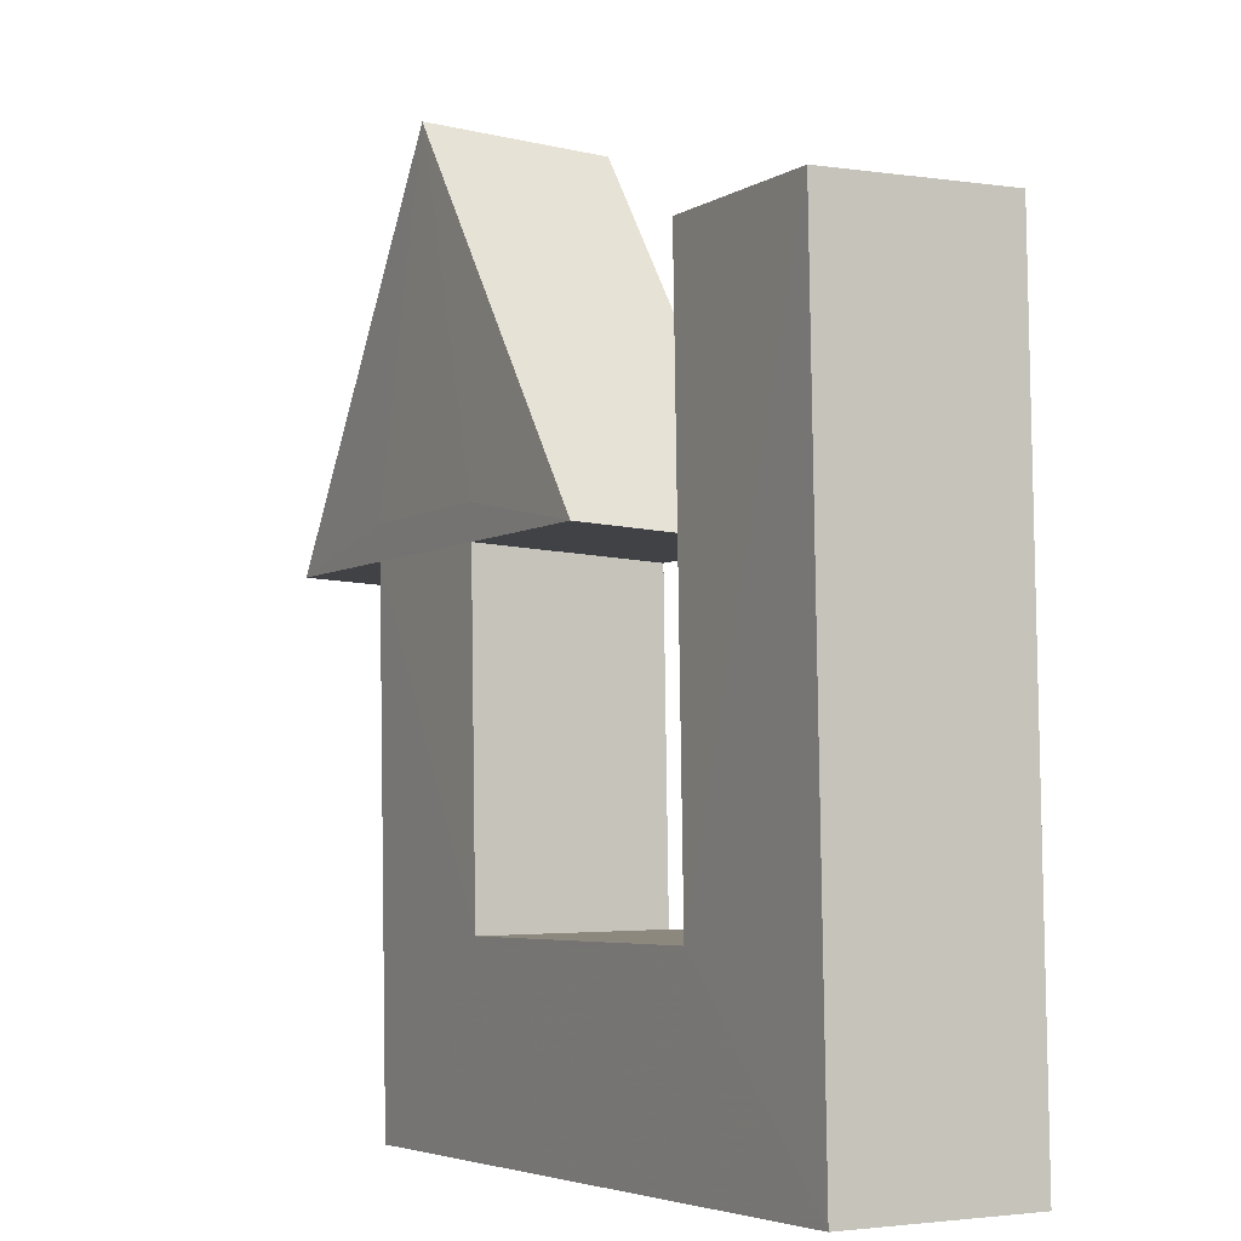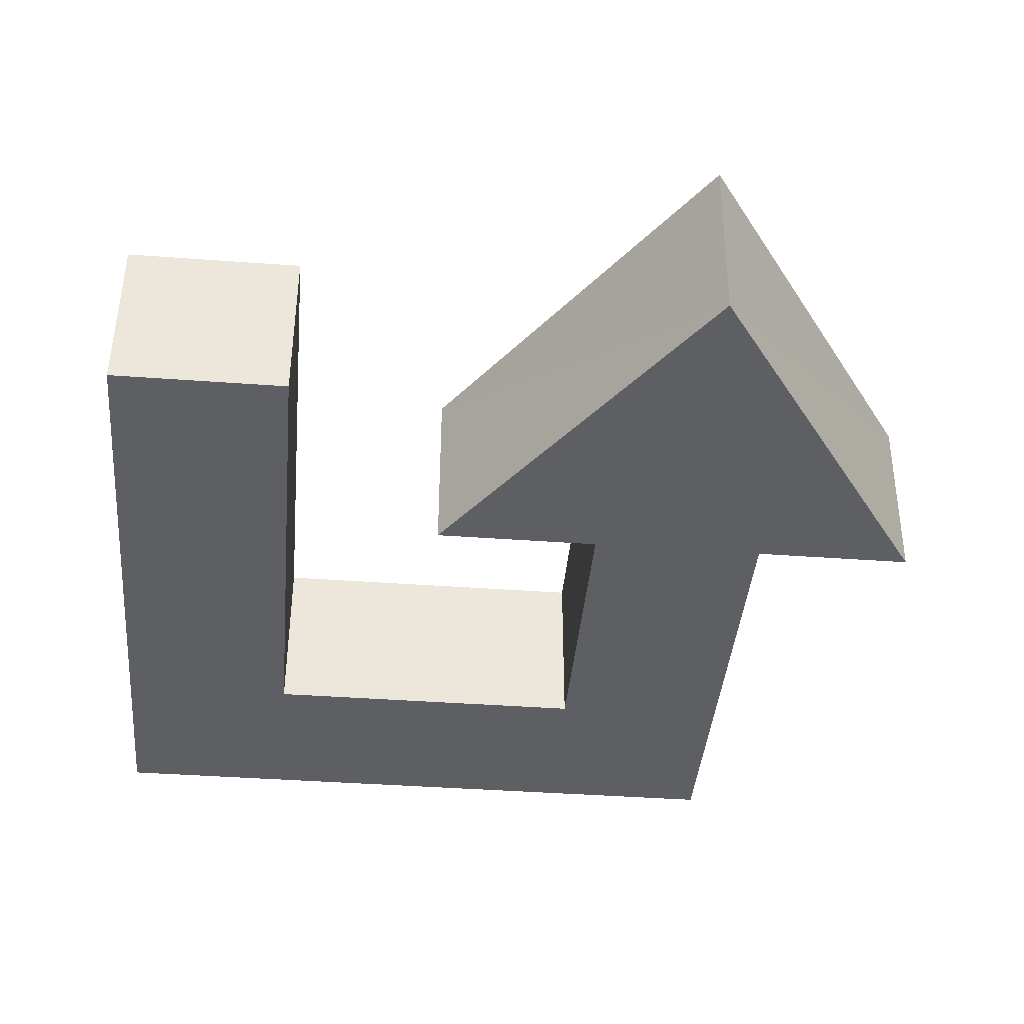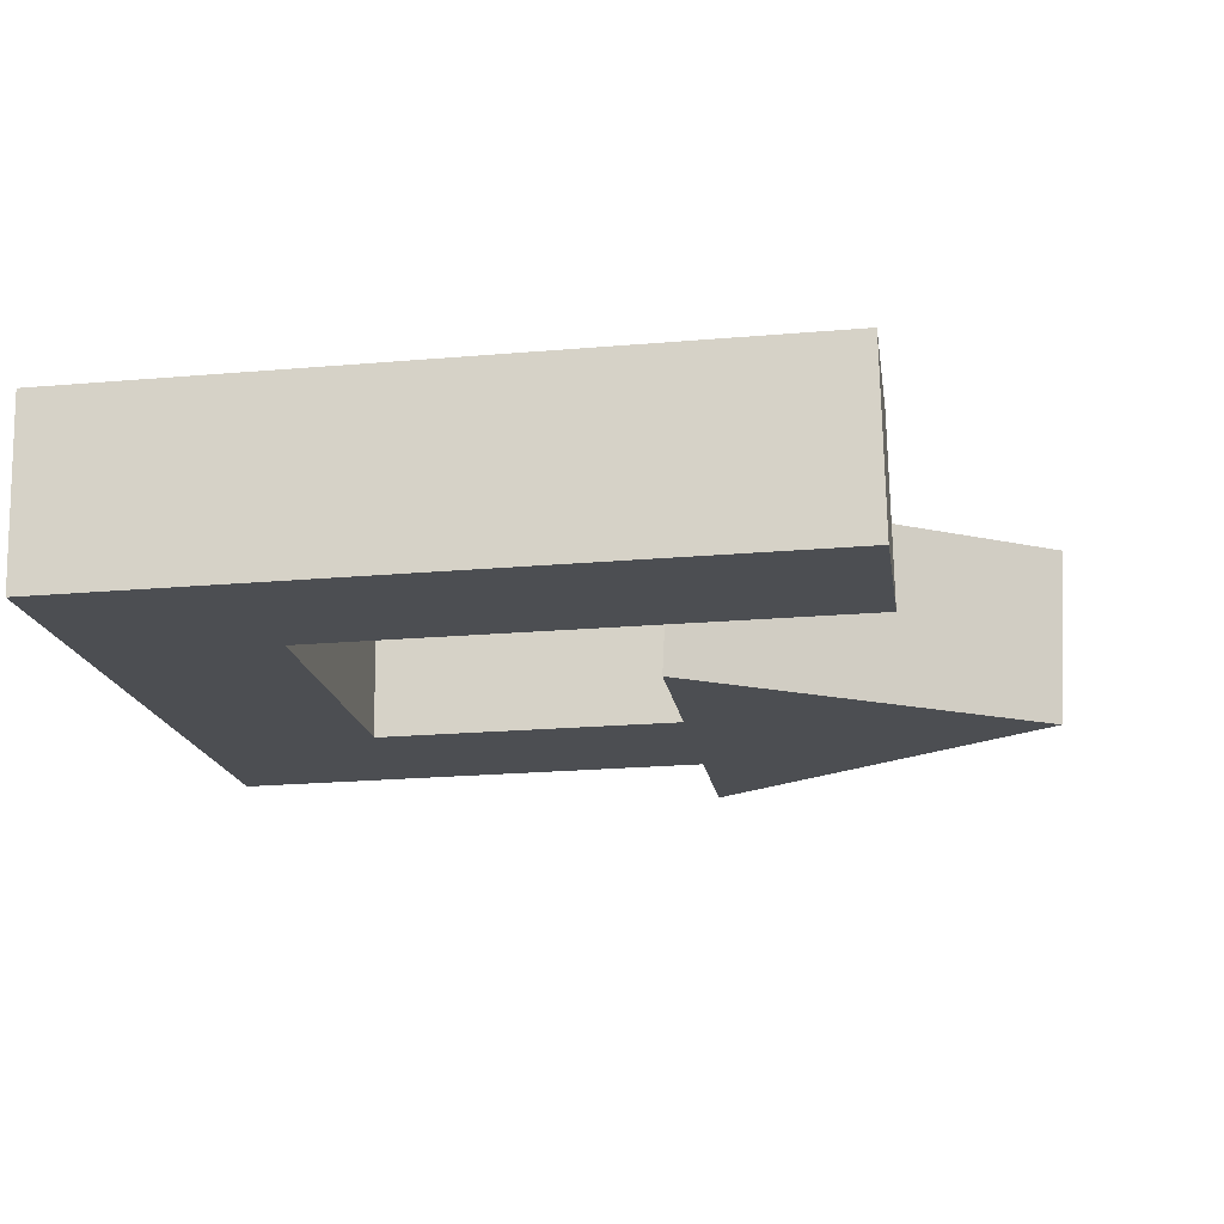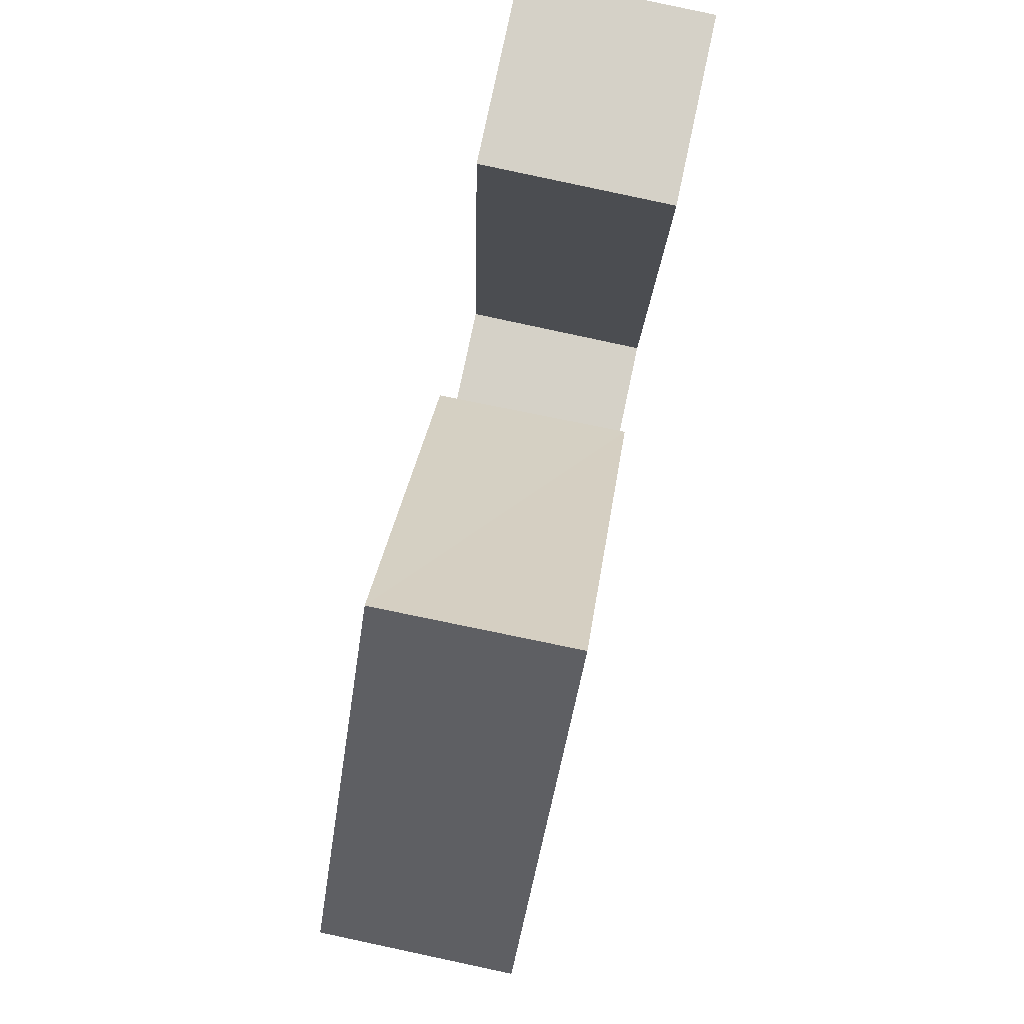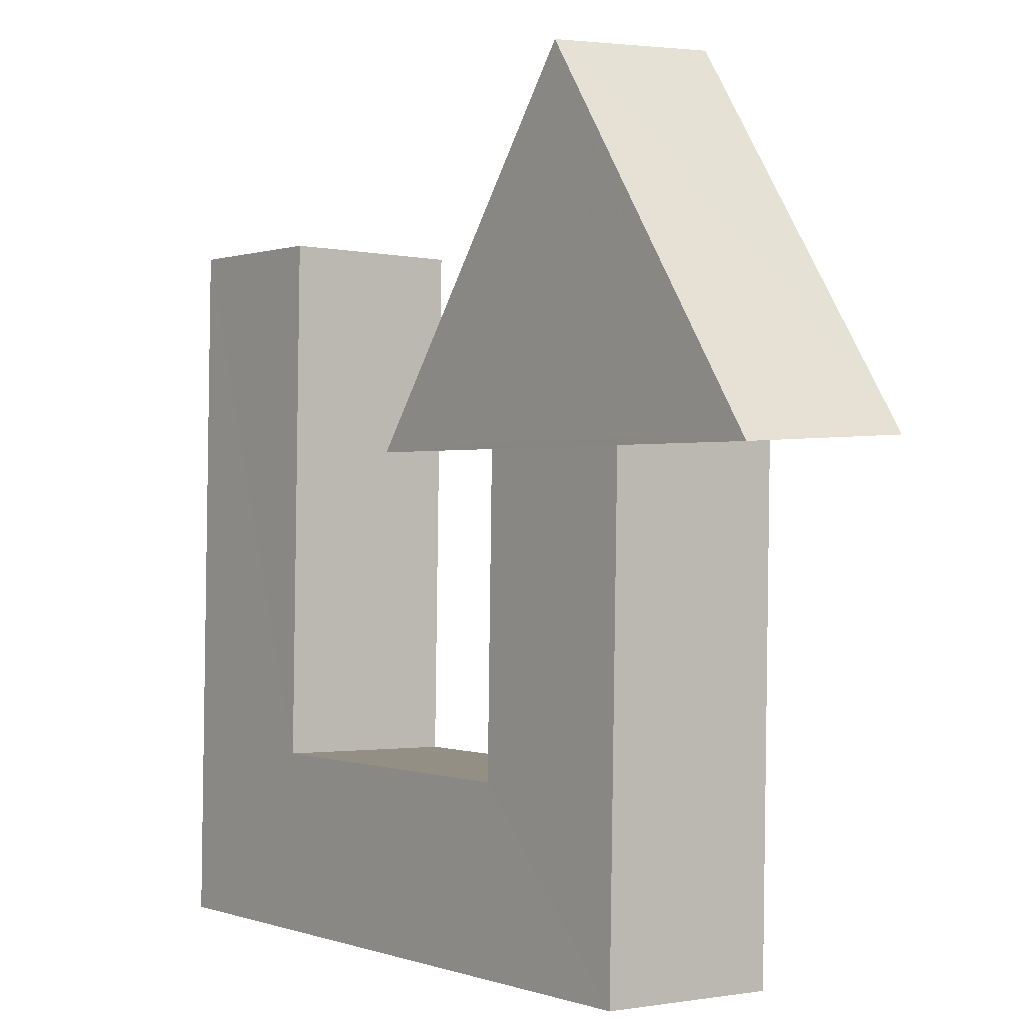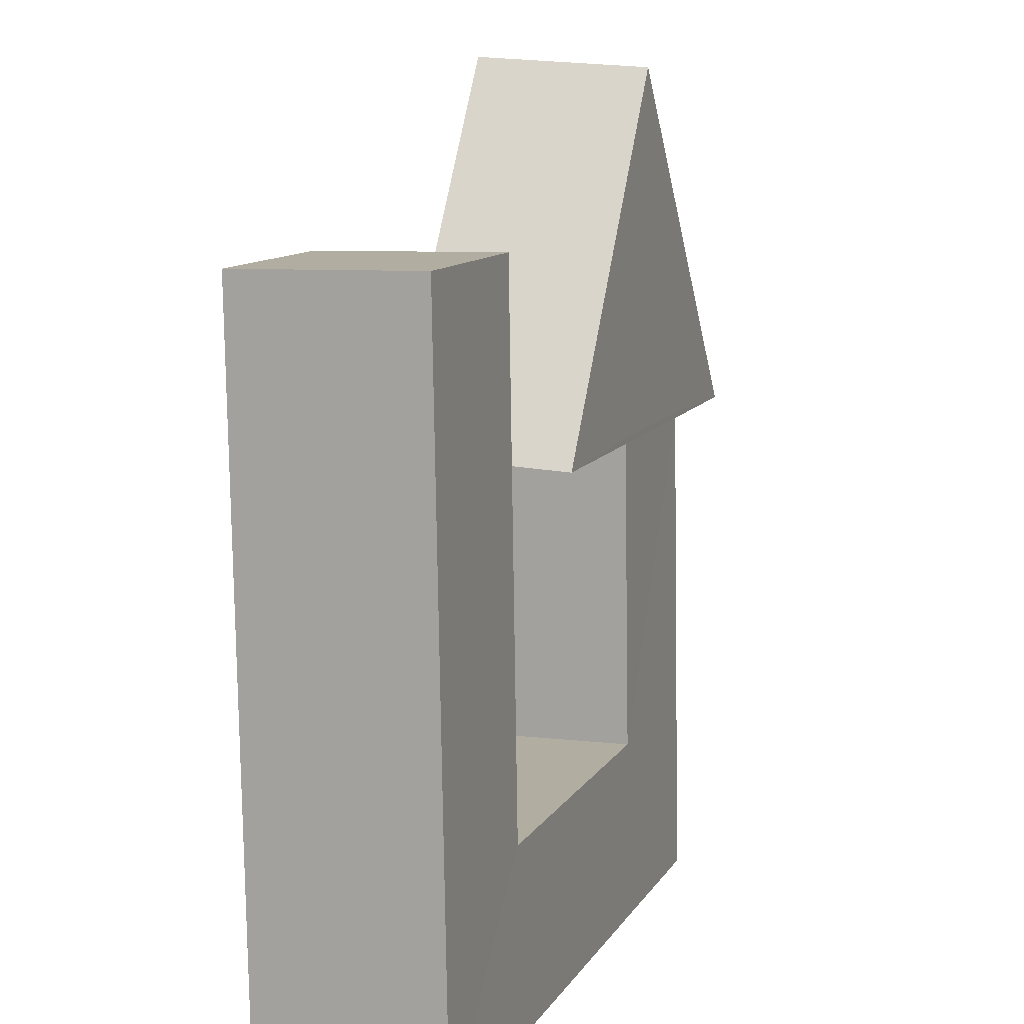
<metadata>
{"format":"obj","ext":"obj","renderer":"f3d","projection":"perspective","resolution":1024,"background":"white","views":[{"elev":-4.7,"azim":-118.8,"up":"+Z"},{"elev":-40.2,"azim":-5.2,"up":"+Y"},{"elev":-16.6,"azim":-82.0,"up":"+Y"},{"elev":79.8,"azim":102.0,"up":"+Z"},{"elev":0.1,"azim":52.8,"up":"+Z"},{"elev":10.9,"azim":-70.6,"up":"+Z"}]}
</metadata>
<code>
o obj_0
v 0.22 		0.075 		0.128
v -0.355 		-0.07 		0.299
v 0.071 		0.076 		0.155
v 0.22 		0.076 		0.155
v 0.355 		0.075 		0.128
v 0.071 		0.075 		0.128
v 0.142 		-0.068 		0.422
v 0.071 		-0.073 		0.126
v 0.22 		-0.073 		0.121
v 0.355 		-0.073 		0.121
v 0.142 		0.08 		0.43
v -0.206 		-0.07 		0.299
v -0.206 		-0.077 		-0.132
v -0.206 		0.071 		-0.135
v 0.071 		-0.073 		0.121
v -0.071 		-0.073 		0.121
v 0.071 		0.071 		-0.135
v 0.071 		-0.077 		-0.132
v 0.22 		-0.073 		0.126
v -0.355 		-0.08 		-0.281
v 0.22 		0.068 		-0.284
v 0.22 		-0.08 		-0.281
v -0.355 		0.068 		-0.284
v -0.071 		0.075 		0.128
v -0.206 		0.078 		0.296
v -0.355 		0.078 		0.296
g group_0_14541540
f 5 1 4
f 3 4 1
f 3 1 6
f 10 5 7
f 5 11 7
f 12 25 2
f 4 3 11
f 15 9 19
f 19 8 15
f 16 15 8
f 22 18 13
f 22 13 20
f 1 21 17
f 9 10 19
f 19 7 8
f 16 8 7
f 23 22 20
f 17 14 13
f 17 13 18
f 21 22 23
f 14 25 13
f 12 13 25
f 18 15 17
f 6 17 15
f 13 2 20
f 22 9 18
f 6 24 3
f 22 21 9
f 1 9 21
f 24 11 3
f 25 14 26
f 15 18 9
f 23 20 26
f 13 12 2
f 2 26 20
f 1 17 6
f 6 15 16
f 10 9 1
f 10 1 5
f 26 2 25
f 4 11 5
f 16 7 24
f 7 19 10
f 11 24 7
f 6 16 24
f 14 17 23
f 23 17 21
f 23 26 14

</code>
